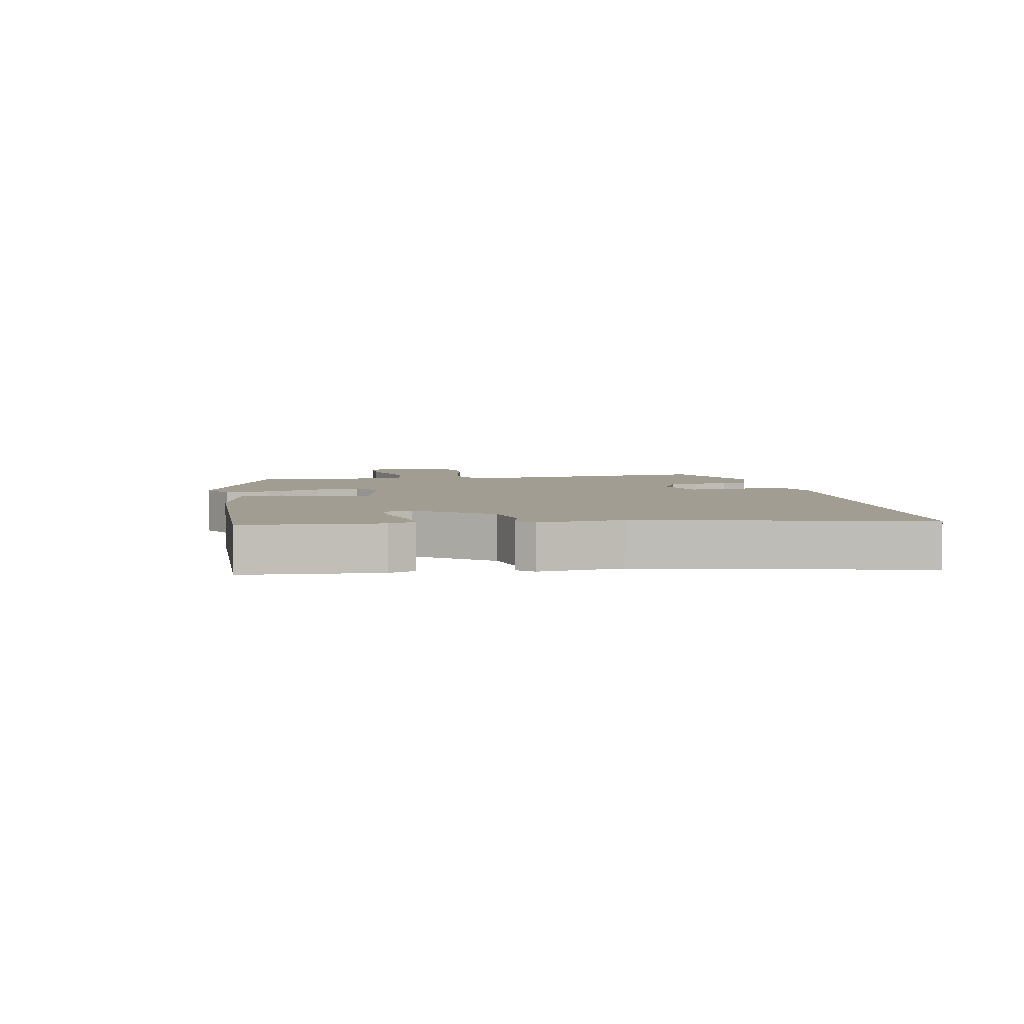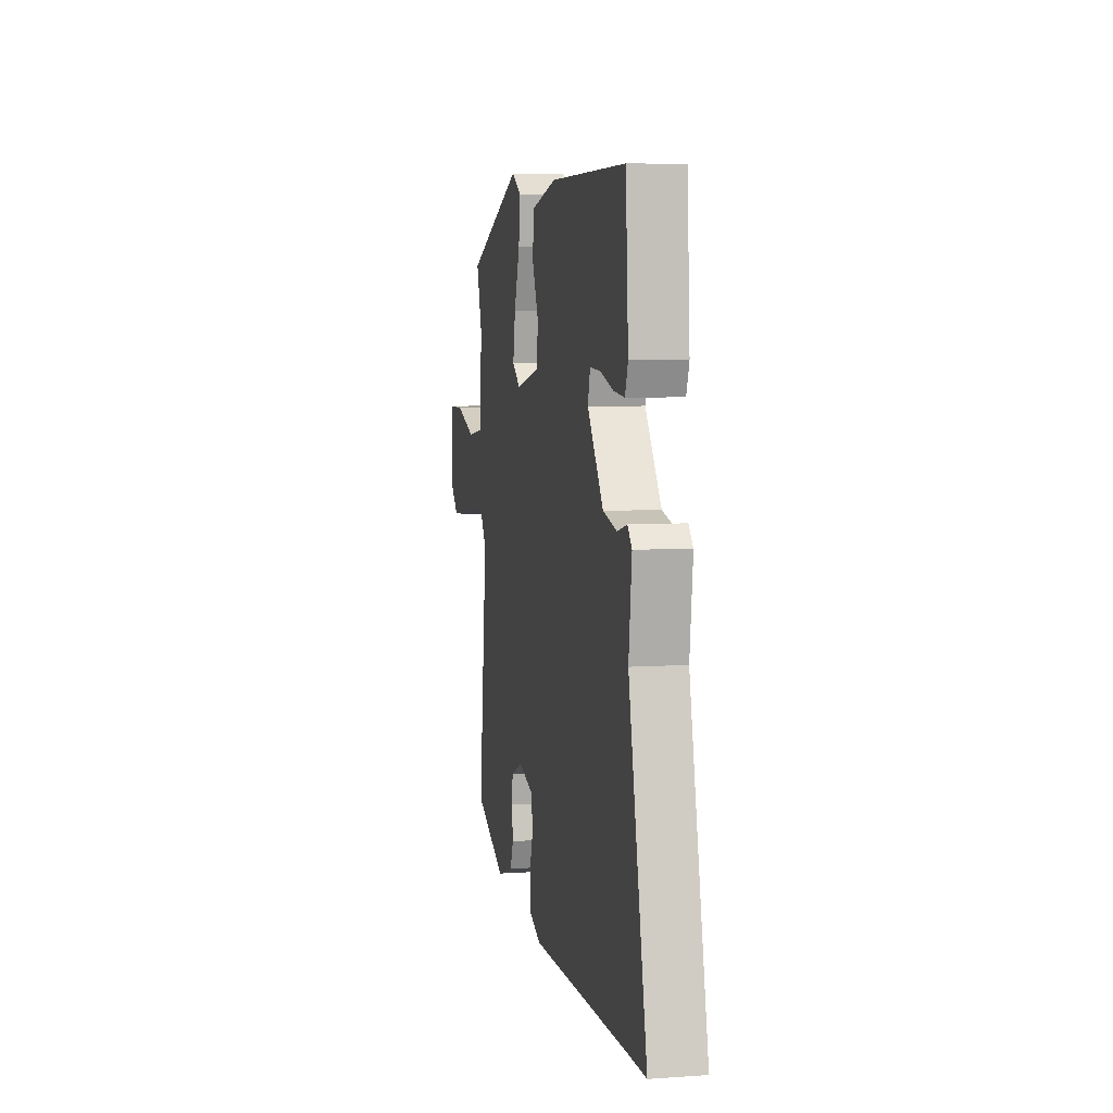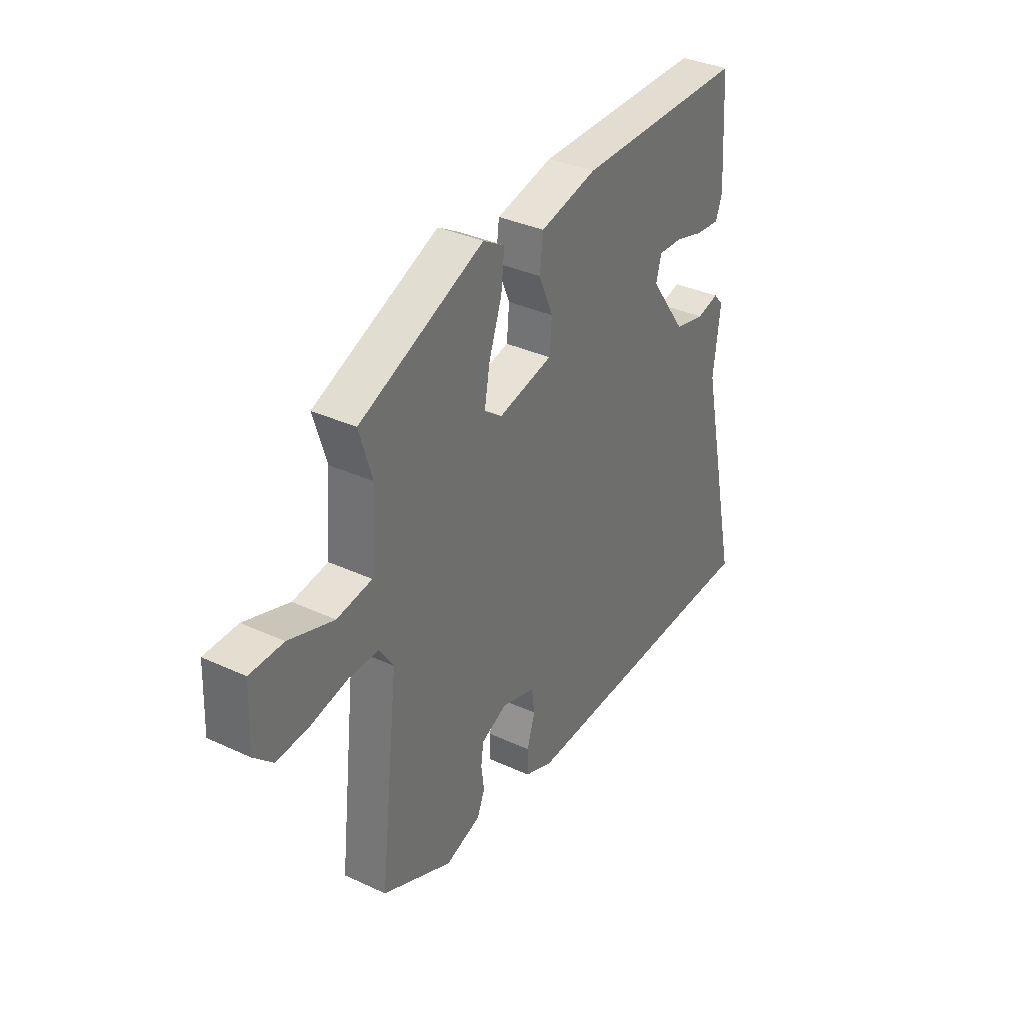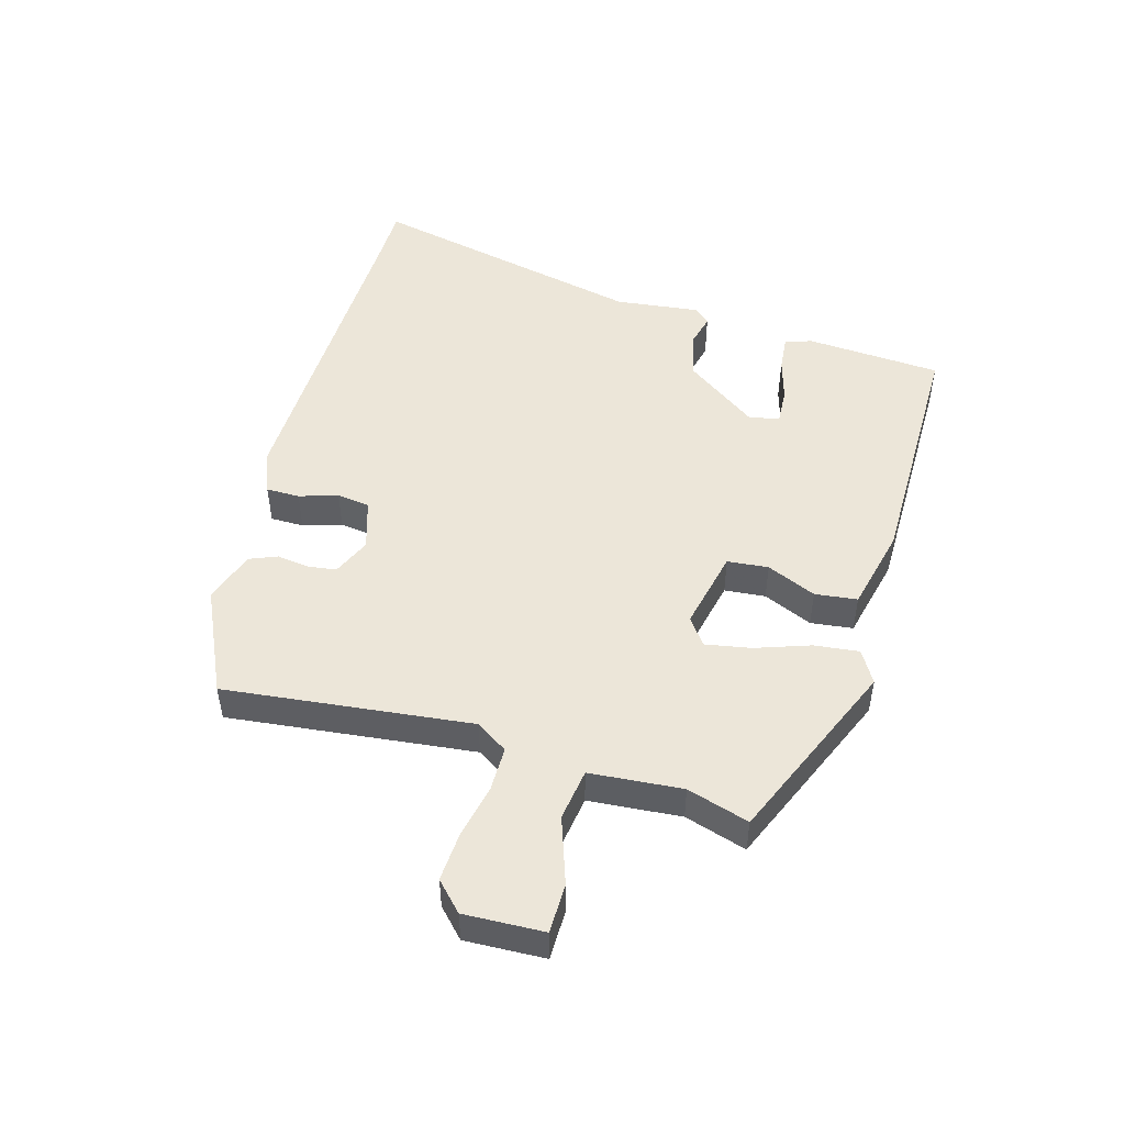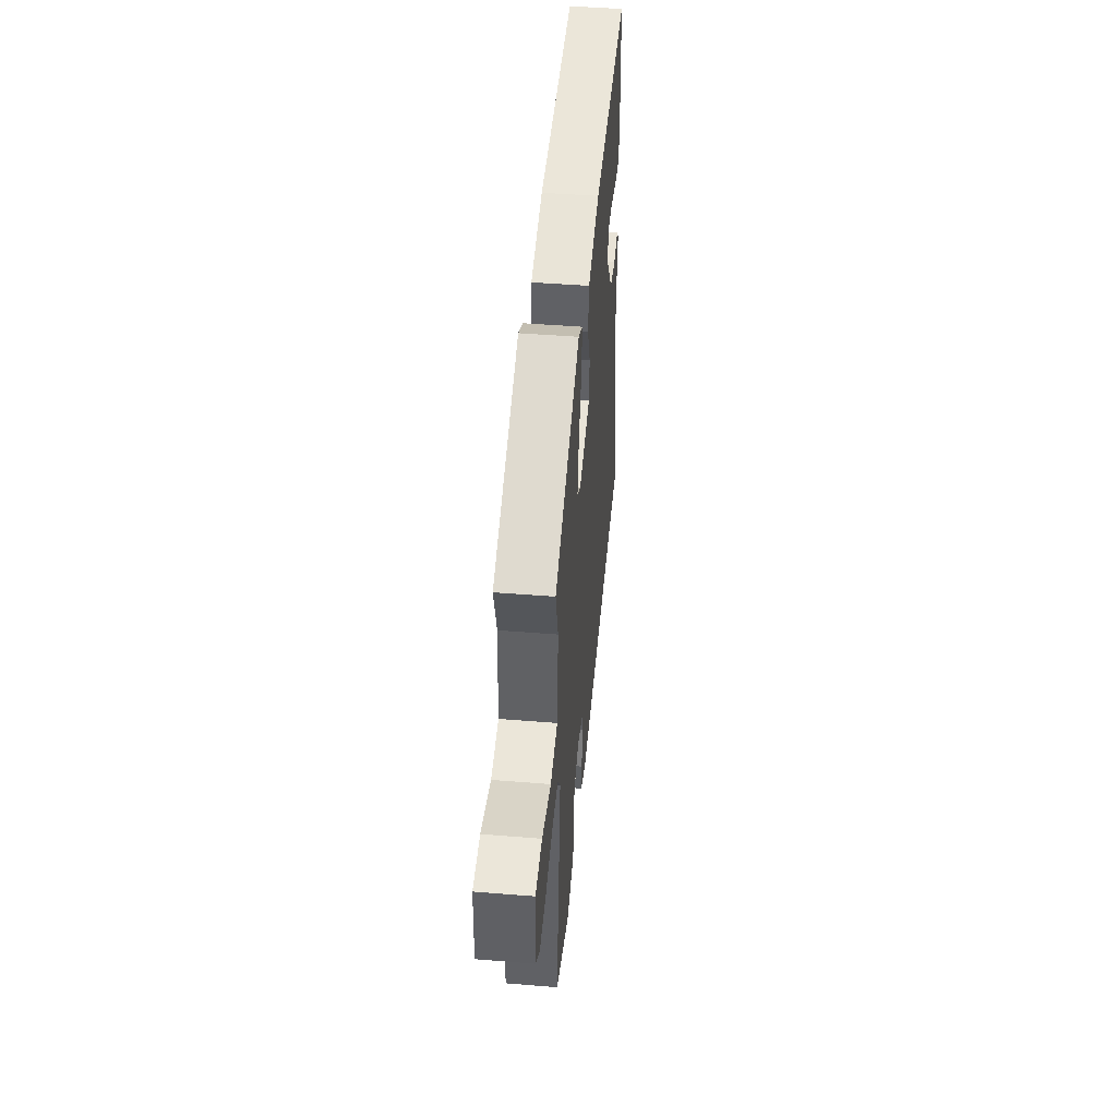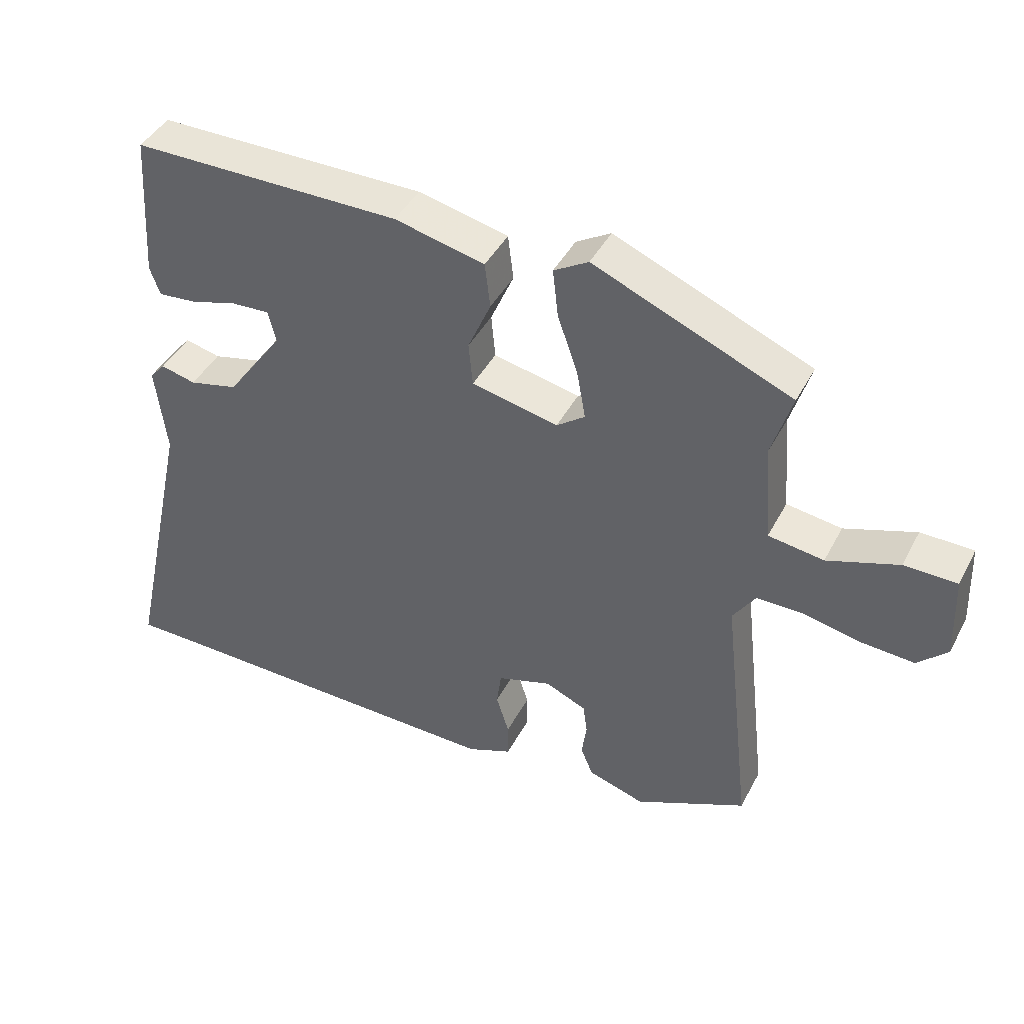
<metadata>
{"format":"obj","ext":"obj","renderer":"f3d","projection":"perspective","resolution":1024,"background":"white","views":[{"elev":4.8,"azim":79.8,"up":"+Y"},{"elev":6.3,"azim":78.5,"up":"+Z"},{"elev":35.2,"azim":-58.4,"up":"+Z"},{"elev":49.2,"azim":-74.1,"up":"+Y"},{"elev":47.2,"azim":-84.8,"up":"+Z"},{"elev":42.7,"azim":-154.0,"up":"+Z"}]}
</metadata>
<code>
v 0.577 0.07 -0.499
v 0.48 0.07 -0.5
v -0.038 0.07 -0.511
v -0.104 0.07 -0.484
v -0.104 0.07 -0.431
v -0.085 0.07 -0.37
v -0.092 0.07 -0.318
v -0.172 0.07 -0.293
v -0.233 0.07 -0.32
v -0.239 0.07 -0.365
v -0.232 0.07 -0.416
v -0.25 0.07 -0.46
v -0.334 0.07 -0.487
v -0.499 0.07 -0.41
v -0.455 0.07 -0.02
v -0.488 0.07 0.03
v -0.559 0.07 0.03
v -0.644 0.07 0.012
v -0.721 0.07 0.007
v -0.765 0.07 0.049
v -0.76 0.07 0.175
v -0.682 0.07 0.176
v -0.577 0.07 0.14
v -0.495 0.07 0.152
v -0.483 0.07 0.298
v -0.513 0.07 0.396
v -0.221 0.07 0.519
v -0.17 0.07 0.489
v -0.178 0.07 0.418
v -0.208 0.07 0.332
v -0.221 0.07 0.26
v -0.179 0.07 0.229
v -0.051 0.07 0.257
v -0.045 0.07 0.322
v -0.079 0.07 0.4
v -0.071 0.07 0.467
v 0.062 0.07 0.498
v 0.46 0.07 0.499
v 0.474 0.07 0.284
v 0.459 0.07 0.242
v 0.403 0.07 0.247
v 0.333 0.07 0.267
v 0.277 0.07 0.27
v 0.265 0.07 0.223
v 0.349 0.07 0.106
v 0.421 0.07 0.089
v 0.473 0.07 0.102
v 0.496 0.07 0.076
v 0.48 0.07 -0.057
v 0.577 0 -0.499
v 0.48 0 -0.5
v -0.038 0 -0.511
v -0.104 0 -0.484
v -0.104 0 -0.431
v -0.085 0 -0.37
v -0.092 0 -0.318
v -0.172 0 -0.293
v -0.233 0 -0.32
v -0.239 0 -0.365
v -0.232 0 -0.416
v -0.25 0 -0.46
v -0.334 0 -0.487
v -0.499 0 -0.41
v -0.455 0 -0.02
v -0.488 0 0.03
v -0.559 0 0.03
v -0.644 0 0.012
v -0.721 0 0.007
v -0.765 0 0.049
v -0.76 0 0.175
v -0.682 0 0.176
v -0.577 0 0.14
v -0.495 0 0.152
v -0.483 0 0.298
v -0.513 0 0.396
v -0.221 0 0.519
v -0.17 0 0.489
v -0.178 0 0.418
v -0.208 0 0.332
v -0.221 0 0.26
v -0.179 0 0.229
v -0.051 0 0.257
v -0.045 0 0.322
v -0.079 0 0.4
v -0.071 0 0.467
v 0.062 0 0.498
v 0.46 0 0.499
v 0.474 0 0.284
v 0.459 0 0.242
v 0.403 0 0.247
v 0.333 0 0.267
v 0.277 0 0.27
v 0.265 0 0.223
v 0.349 0 0.106
v 0.421 0 0.089
v 0.473 0 0.102
v 0.496 0 0.076
v 0.48 0 -0.057
f 46 47 48 49
f 49 1 2
f 46 49 2
f 45 46 2
f 4 5 6
f 3 4 6
f 2 3 6
f 45 2 6
f 44 45 6
f 43 44 6 7
f 40 41 42
f 39 40 42
f 38 39 42
f 37 38 42
f 36 37 42
f 35 36 42
f 34 35 42 43
f 33 34 43 7
f 28 29 30
f 27 28 30
f 26 27 30
f 25 26 30
f 24 25 30 31
f 21 22 23
f 20 21 23
f 19 20 23
f 18 19 23
f 17 18 23
f 16 17 23 24
f 24 31 32
f 16 24 32
f 15 16 32
f 13 14 15
f 12 13 15
f 11 12 15
f 10 11 15
f 33 7 8
f 32 33 8
f 15 32 8
f 9 10 15
f 8 9 15
f 98 97 96 95
f 51 50 98
f 51 98 95
f 51 95 94
f 55 54 53
f 55 53 52
f 55 52 51
f 55 51 94
f 55 94 93
f 56 55 93 92
f 91 90 89
f 91 89 88
f 91 88 87
f 91 87 86
f 91 86 85
f 91 85 84
f 92 91 84 83
f 56 92 83 82
f 79 78 77
f 79 77 76
f 79 76 75
f 79 75 74
f 80 79 74 73
f 72 71 70
f 72 70 69
f 72 69 68
f 72 68 67
f 72 67 66
f 73 72 66 65
f 81 80 73
f 81 73 65
f 81 65 64
f 64 63 62
f 64 62 61
f 64 61 60
f 64 60 59
f 57 56 82
f 57 82 81
f 57 81 64
f 64 59 58
f 64 58 57
f 1 50 51 2
f 2 51 52 3
f 3 52 53 4
f 4 53 54 5
f 5 54 55 6
f 6 55 56 7
f 7 56 57 8
f 8 57 58 9
f 9 58 59 10
f 10 59 60 11
f 11 60 61 12
f 12 61 62 13
f 13 62 63 14
f 14 63 64 15
f 15 64 65 16
f 16 65 66 17
f 17 66 67 18
f 18 67 68 19
f 19 68 69 20
f 20 69 70 21
f 21 70 71 22
f 22 71 72 23
f 23 72 73 24
f 24 73 74 25
f 25 74 75 26
f 26 75 76 27
f 27 76 77 28
f 28 77 78 29
f 29 78 79 30
f 30 79 80 31
f 31 80 81 32
f 32 81 82 33
f 33 82 83 34
f 34 83 84 35
f 35 84 85 36
f 36 85 86 37
f 37 86 87 38
f 38 87 88 39
f 39 88 89 40
f 40 89 90 41
f 41 90 91 42
f 42 91 92 43
f 43 92 93 44
f 44 93 94 45
f 45 94 95 46
f 46 95 96 47
f 47 96 97 48
f 48 97 98 49
f 49 98 50 1

</code>
